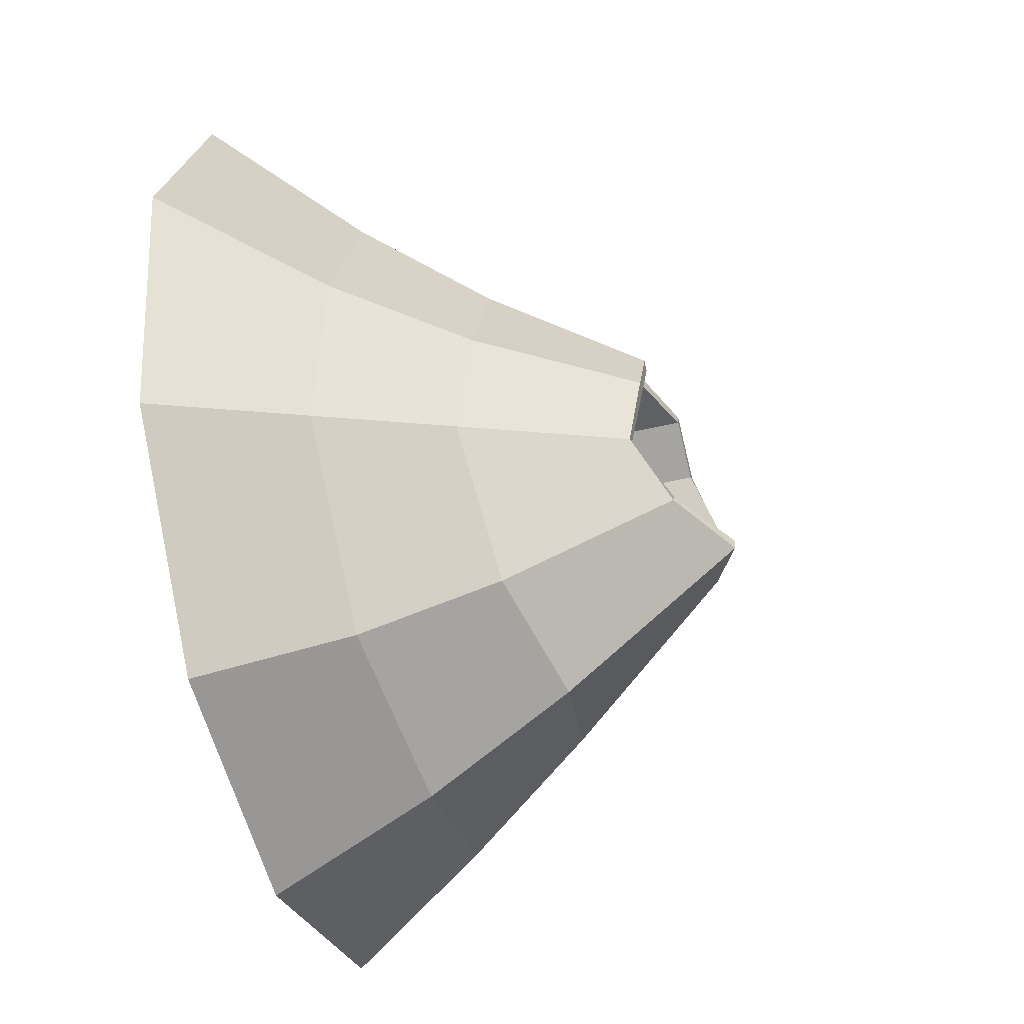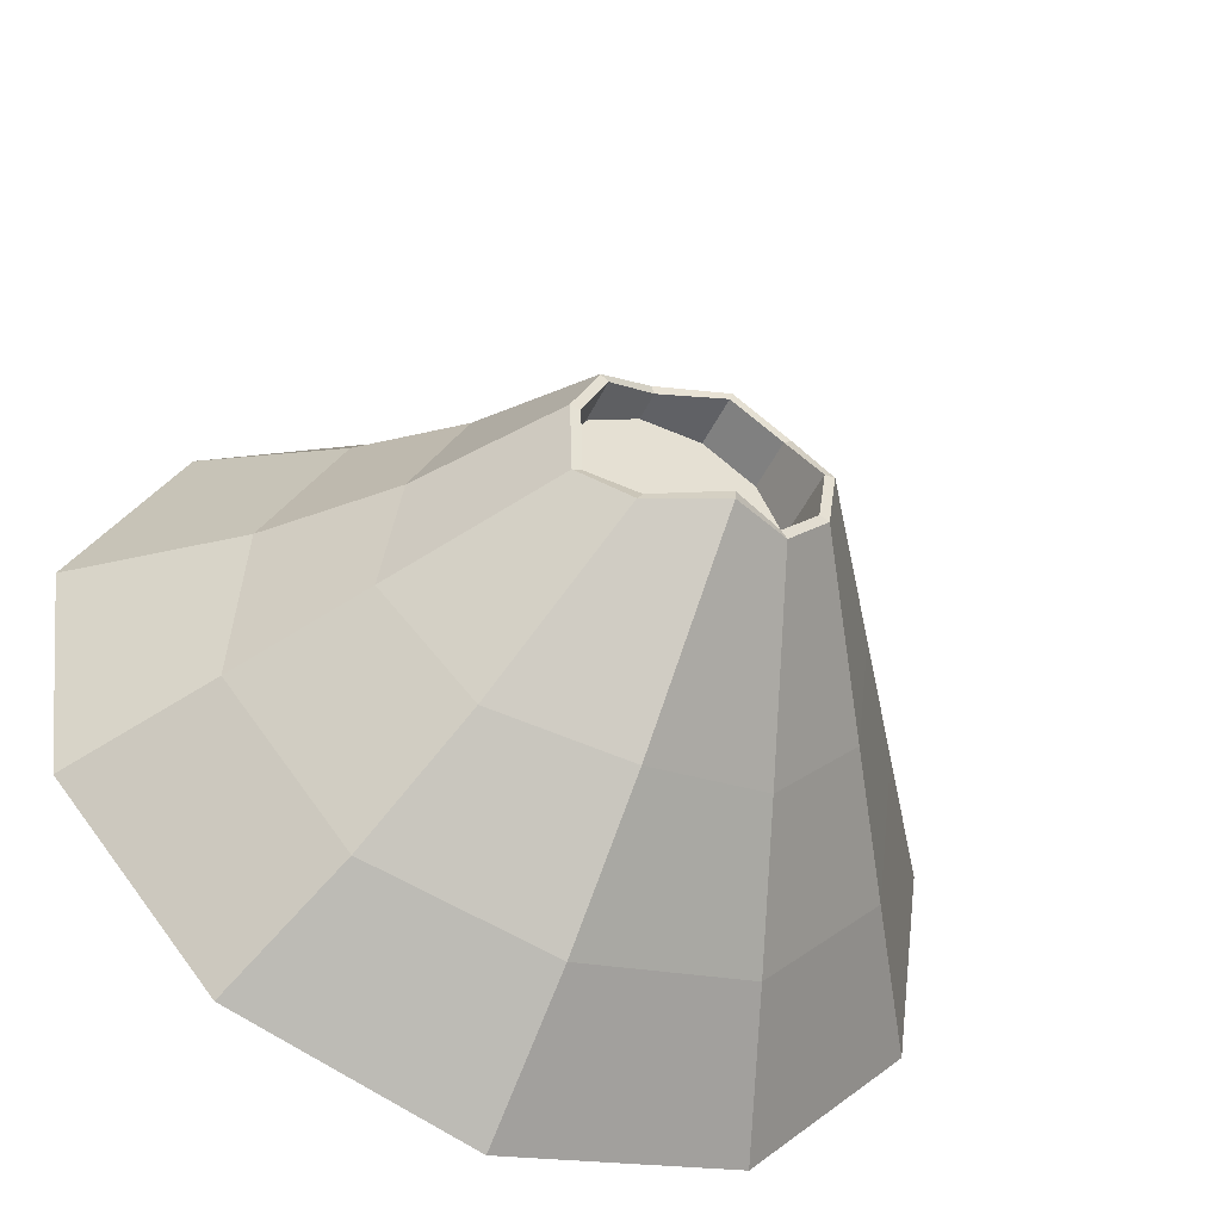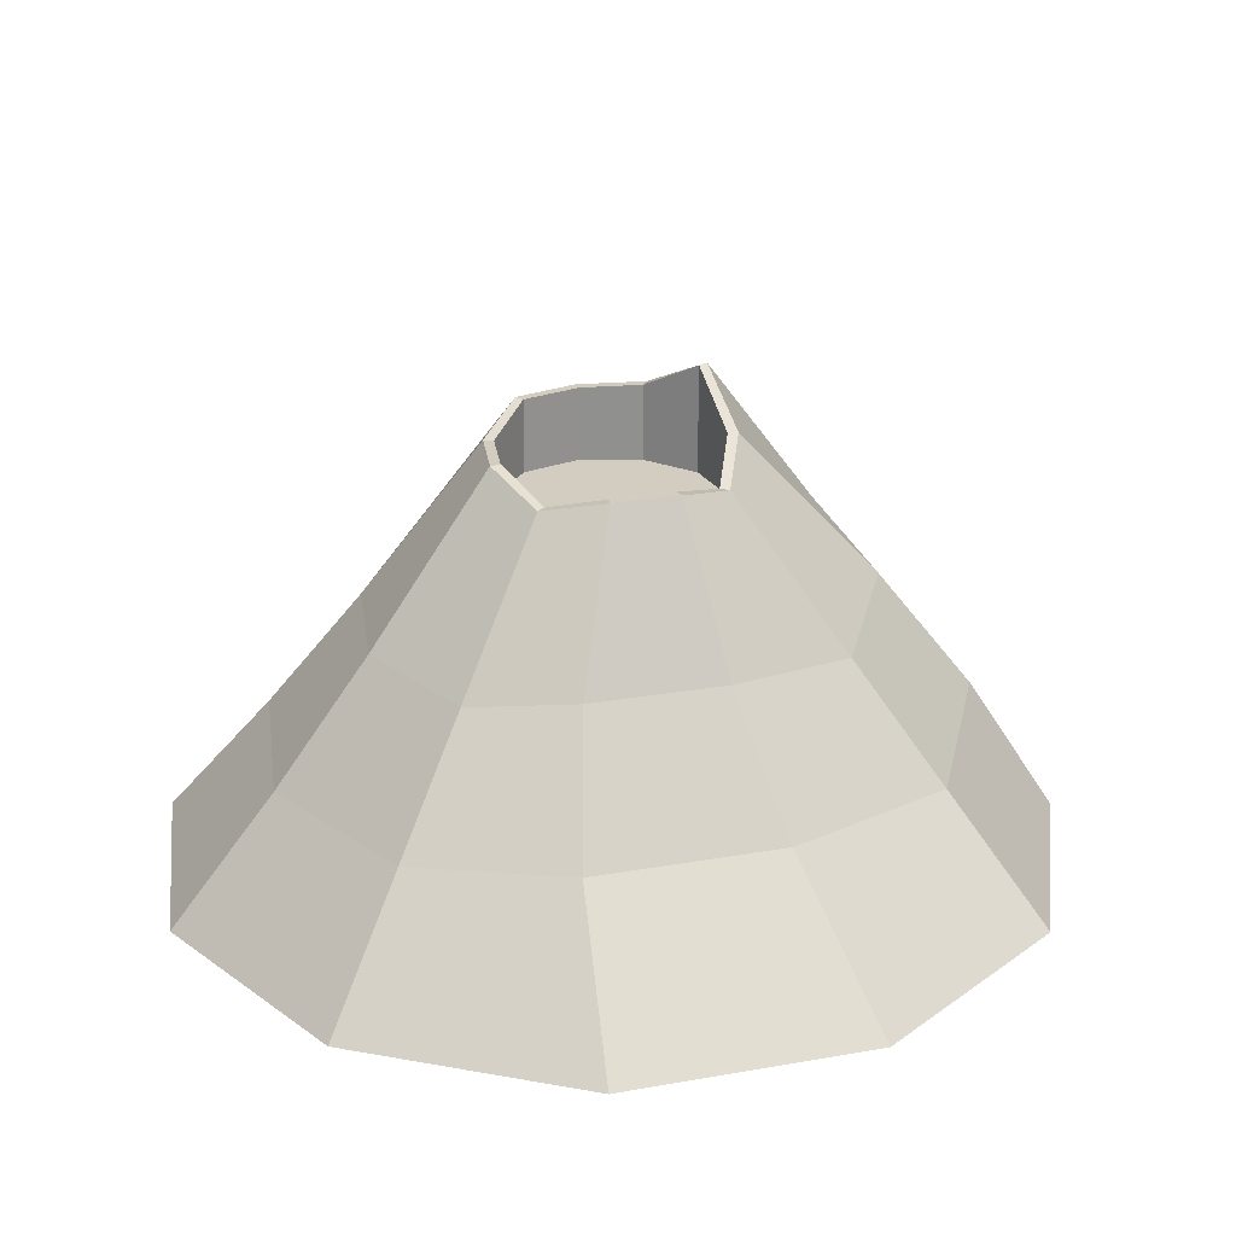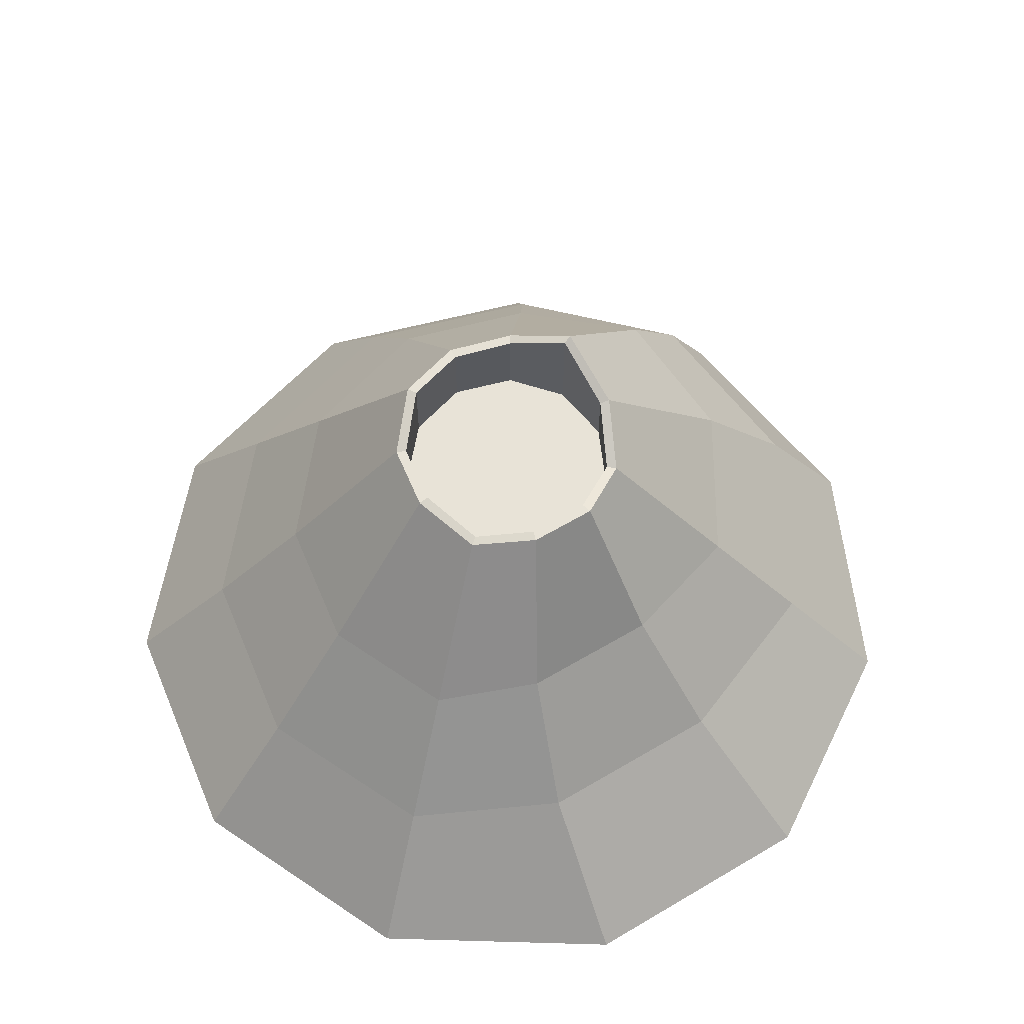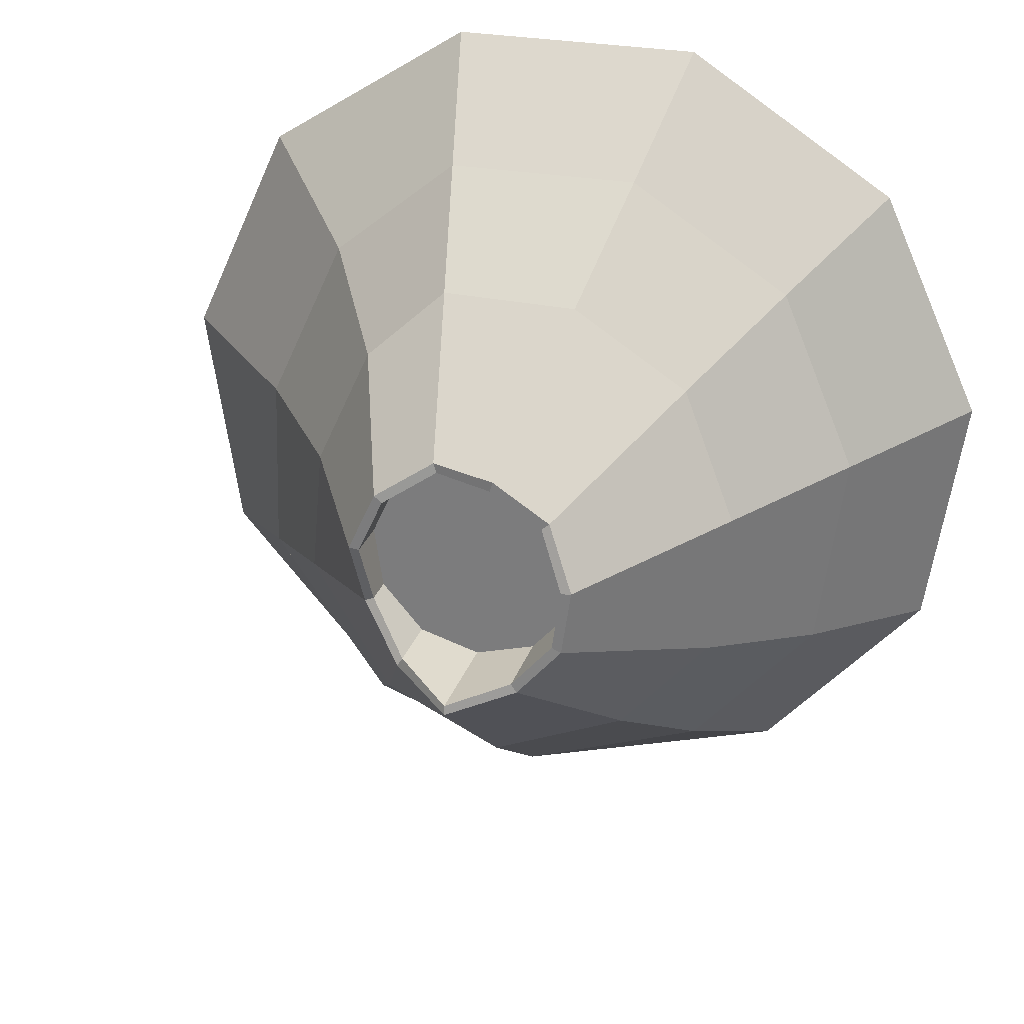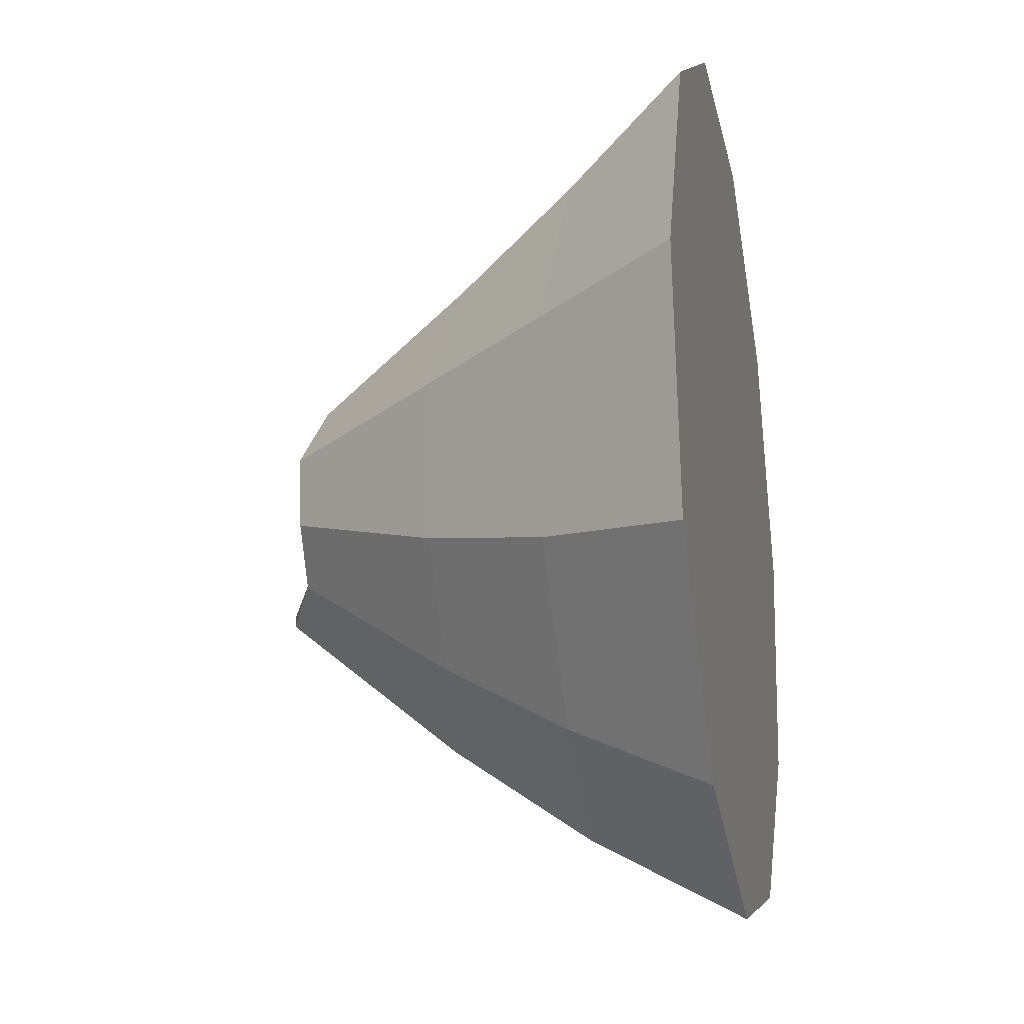
<metadata>
{"format":"obj","ext":"obj","renderer":"f3d","projection":"perspective","resolution":1024,"background":"white","views":[{"elev":-43.7,"azim":106.1,"up":"+Z"},{"elev":-50.4,"azim":154.3,"up":"+Z"},{"elev":24.4,"azim":49.2,"up":"+Y"},{"elev":61.9,"azim":34.4,"up":"+Y"},{"elev":27.4,"azim":-163.2,"up":"+Z"},{"elev":-20.9,"azim":-78.5,"up":"+Z"}]}
</metadata>
<code>
o Volcano_Cylinder
v 0 0.1193 -5.535
v 0 5.844 -1.357
v 2.993 0.1193 -4.657
v 0.7336 5.264 -1.141
v 5.035 0.1193 -2.299
v 1.234 4.876 -0.5637
v 5.479 0.1193 0.7877
v 1.343 5.066 0.1931
v 4.183 0.1193 3.625
v 1.025 5.066 0.8886
v 1.559 0.1193 5.311
v 0.3823 4.876 1.302
v -1.559 0.1193 5.311
v -0.3823 5.167 1.302
v -4.183 0.1193 3.625
v -1.025 5.167 0.8886
v -5.479 0.1193 0.7877
v -1.343 5.419 0.1931
v -5.035 0.1193 -2.299
v -1.234 5.419 -0.5637
v -2.993 0.1193 -4.657
v -0.7336 5.456 -1.141
v 0.8032 5.264 -1.25
v 0 5.844 -1.486
v 1.351 4.876 -0.6171
v 1.47 5.066 0.2114
v 1.123 5.066 0.9729
v 0.4185 4.876 1.425
v -0.4185 5.167 1.425
v -1.123 5.167 0.9729
v -1.47 5.419 0.2114
v -1.351 5.419 -0.6171
v -0.8032 5.456 -1.25
v 0 4.506 -1.357
v 0.7336 4.506 -1.141
v 1.234 4.506 -0.5637
v 1.343 4.506 0.1931
v 1.025 4.506 0.8886
v 0.3823 4.506 1.302
v -0.3823 4.506 1.302
v -1.025 4.506 0.8886
v -1.343 4.506 0.1931
v -1.234 4.506 -0.5637
v -0.7336 4.506 -1.141
v 0 3.692 -3.288
v 1.626 3.33 -2.81
v 2.736 3.088 -1.25
v 2.545 3.206 0.4281
v 1.841 3.206 1.97
v 0.8474 3.088 2.886
v -0.8474 3.133 2.886
v -2.273 3.133 1.97
v -2.977 3.426 0.4281
v -2.736 3.426 -1.432
v -1.626 3.45 -2.713
v 2.276 1.803 -3.822
v 3.83 1.676 -1.749
v 3.735 1.738 0.5992
v 2.749 1.738 2.757
v 1.186 1.676 4.04
v -1.186 1.634 4.04
v -3.182 1.634 2.757
v -4.167 1.853 0.5992
v -3.83 1.853 -1.932
v -2.276 1.865 -3.725
v 0 1.992 -4.49
f 45 24 23 46
f 46 23 25 47
f 47 25 26 48
f 48 26 27 49
f 49 27 28 50
f 50 28 29 51
f 51 29 30 52
f 52 30 31 53
f 53 31 32 54
f 6 4 35 36
f 54 32 33 55
f 55 33 24 45
f 1 3 5 7 9 11 13 15 17 19 21
f 2 4 23 24
f 4 6 25 23
f 6 8 26 25
f 8 10 27 26
f 10 12 28 27
f 12 14 29 28
f 14 16 30 29
f 16 18 31 30
f 18 20 32 31
f 20 22 33 32
f 22 2 24 33
f 20 18 42 43
f 14 12 39 40
f 8 6 36 37
f 22 20 43 44
f 16 14 40 41
f 10 8 37 38
f 2 22 44 34
f 4 2 34 35
f 18 16 41 42
f 12 10 38 39
f 65 55 45 66
f 64 54 55 65
f 63 53 54 64
f 62 52 53 63
f 61 51 52 62
f 60 50 51 61
f 59 49 50 60
f 58 48 49 59
f 57 47 48 58
f 56 46 47 57
f 66 45 46 56
f 1 66 56 3
f 3 56 57 5
f 5 57 58 7
f 7 58 59 9
f 9 59 60 11
f 11 60 61 13
f 13 61 62 15
f 15 62 63 17
f 17 63 64 19
f 19 64 65 21
f 21 65 66 1
f 35 34 44 43 42 41 40 39 38 37 36

</code>
